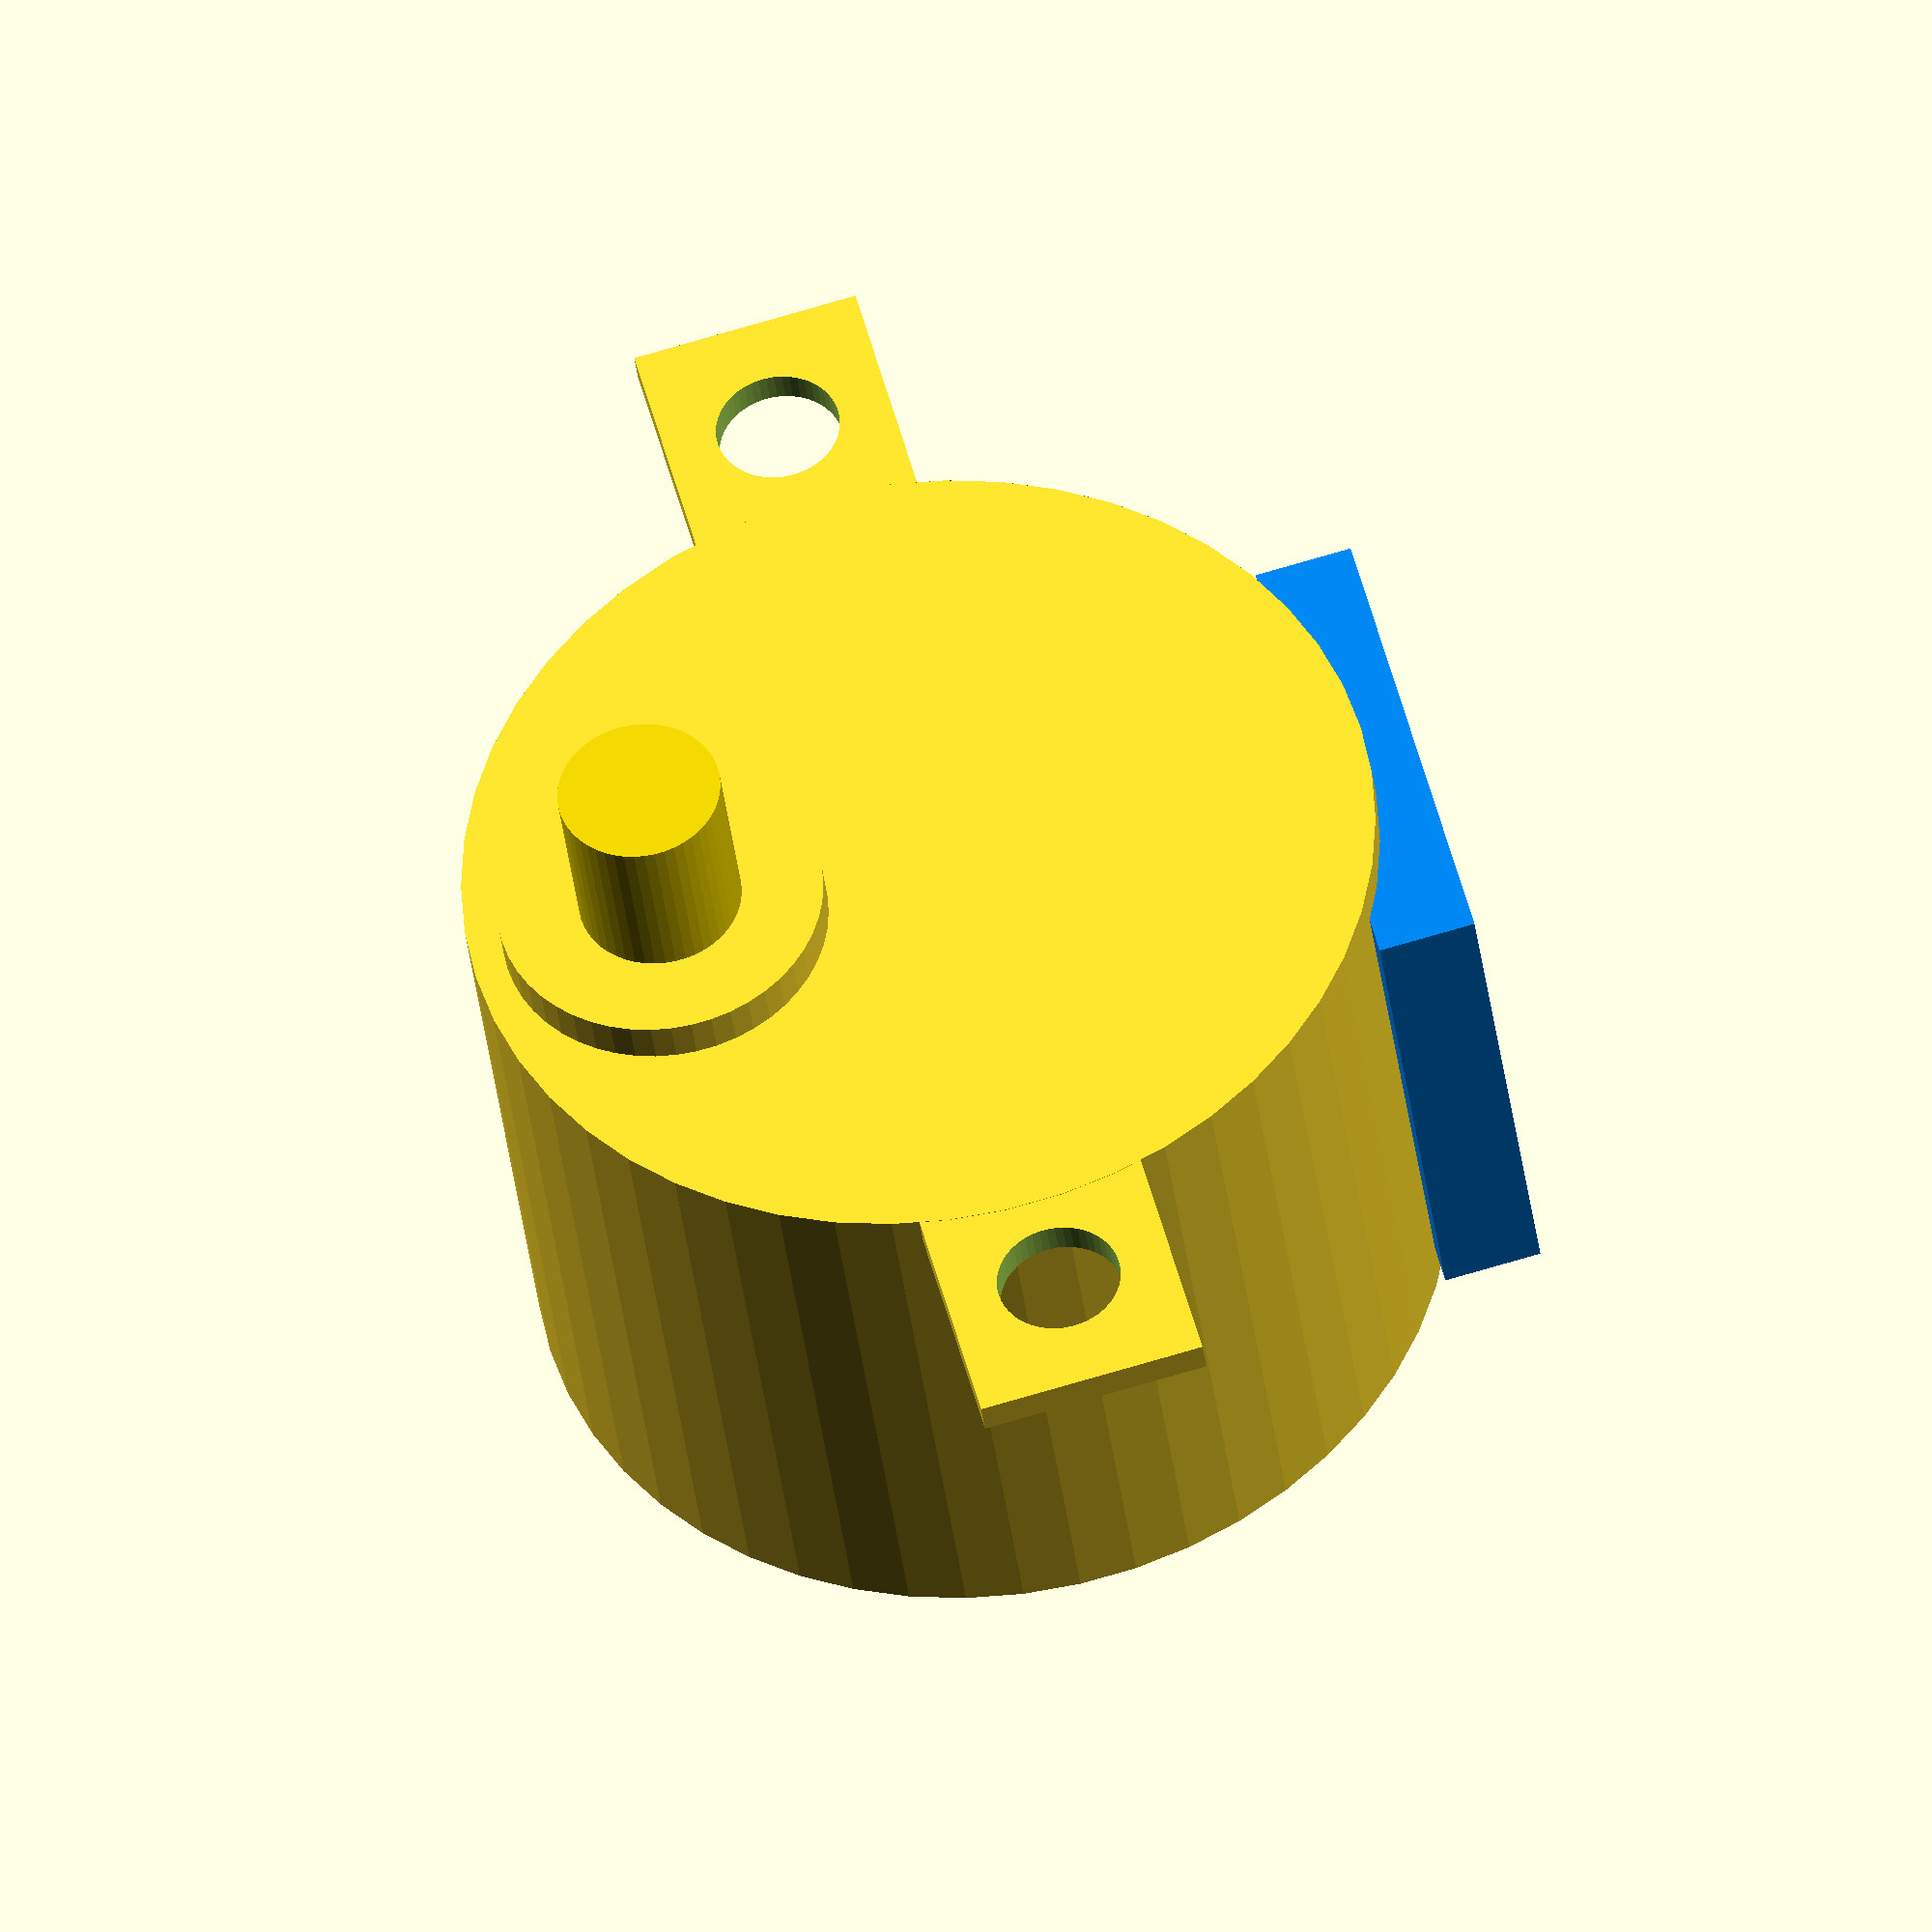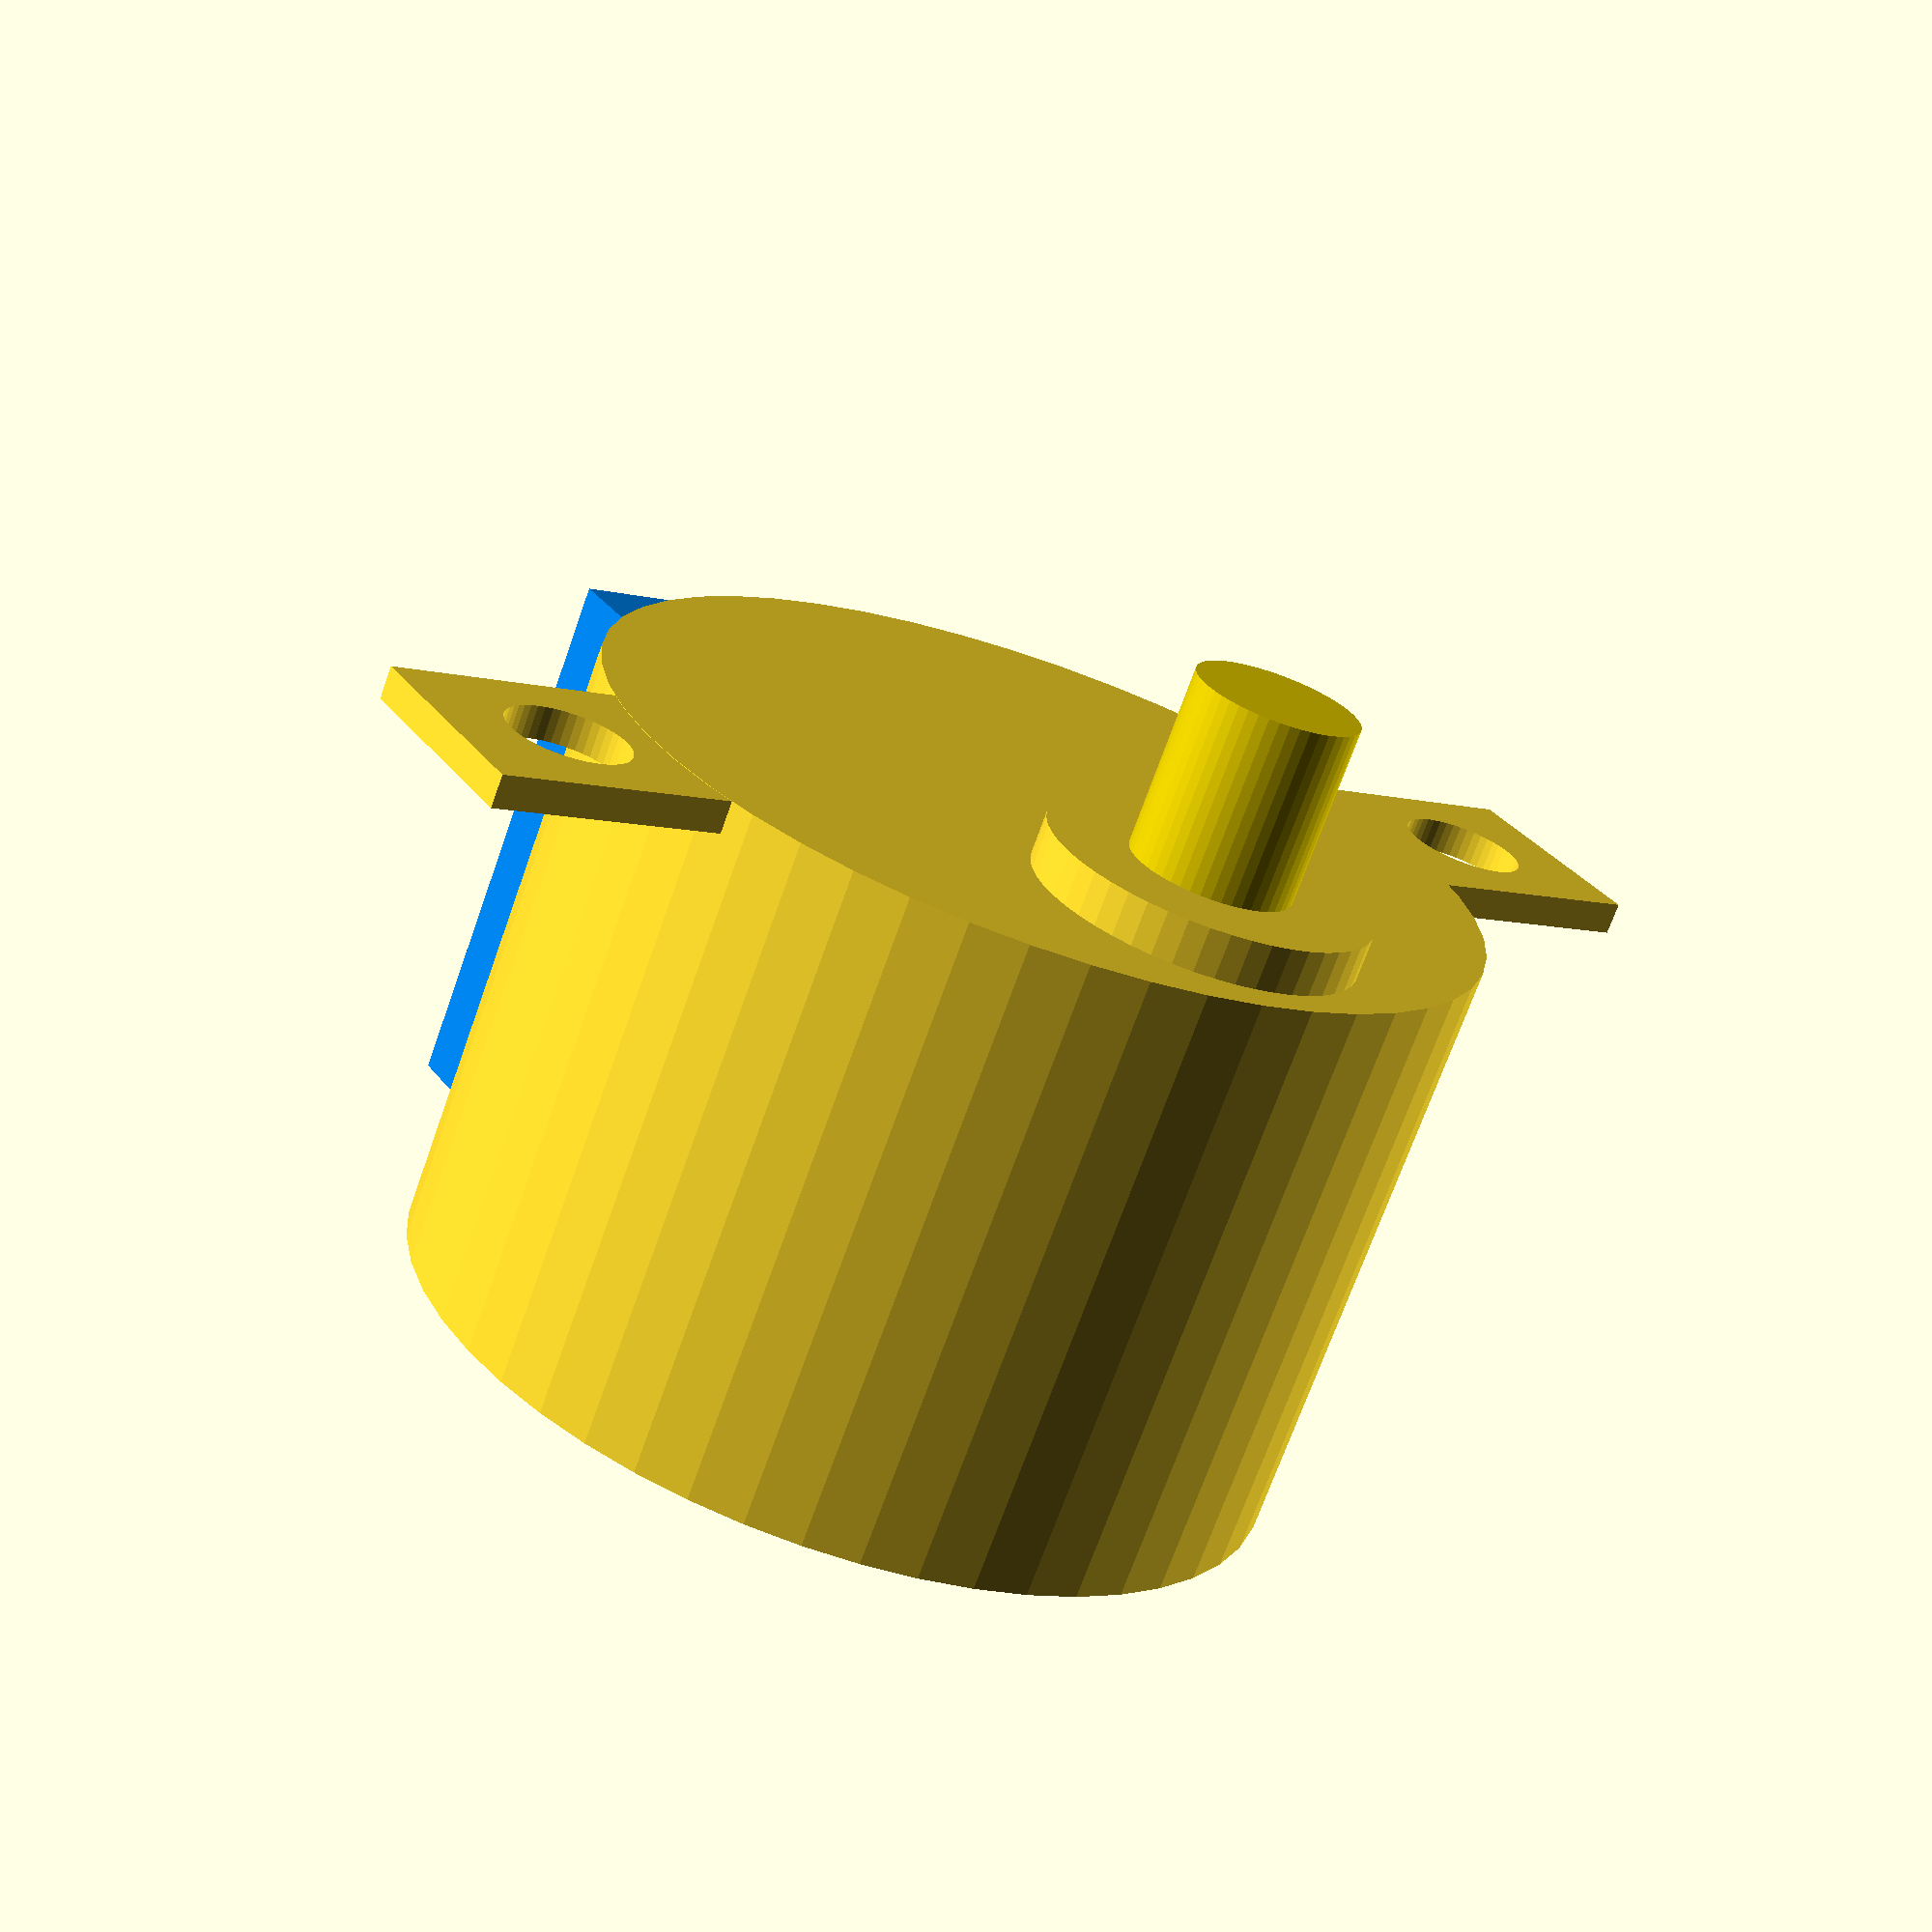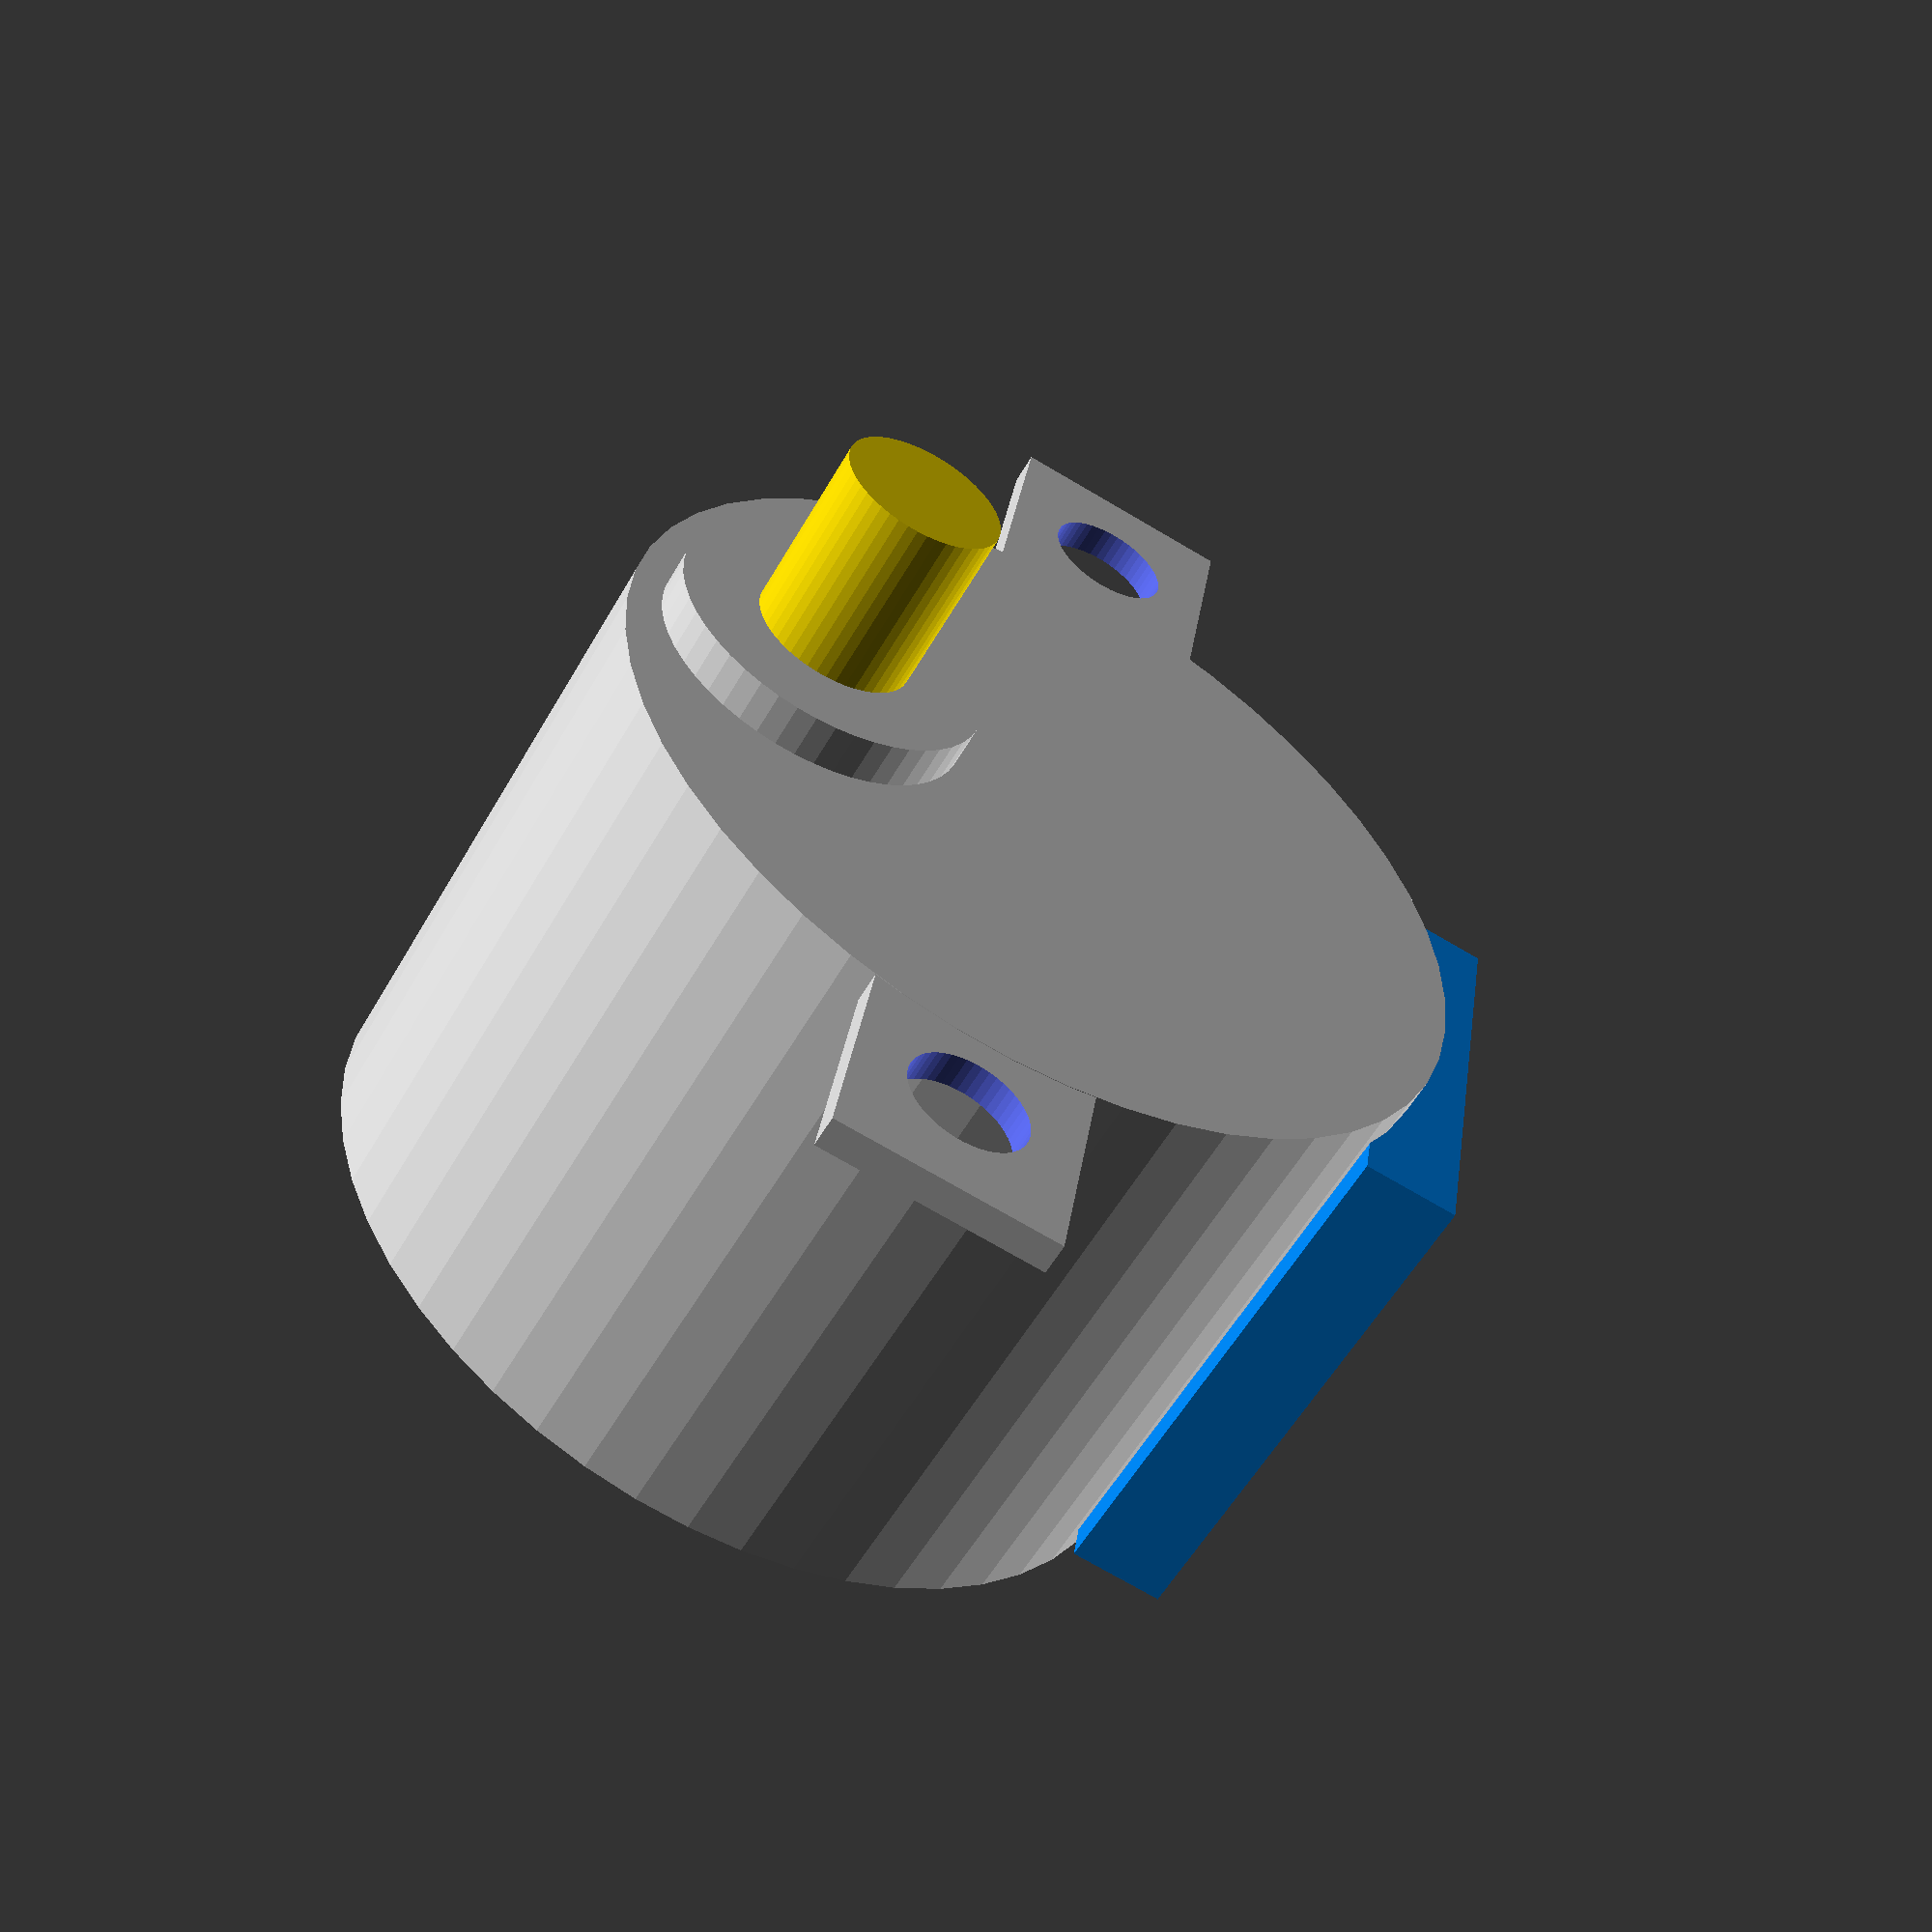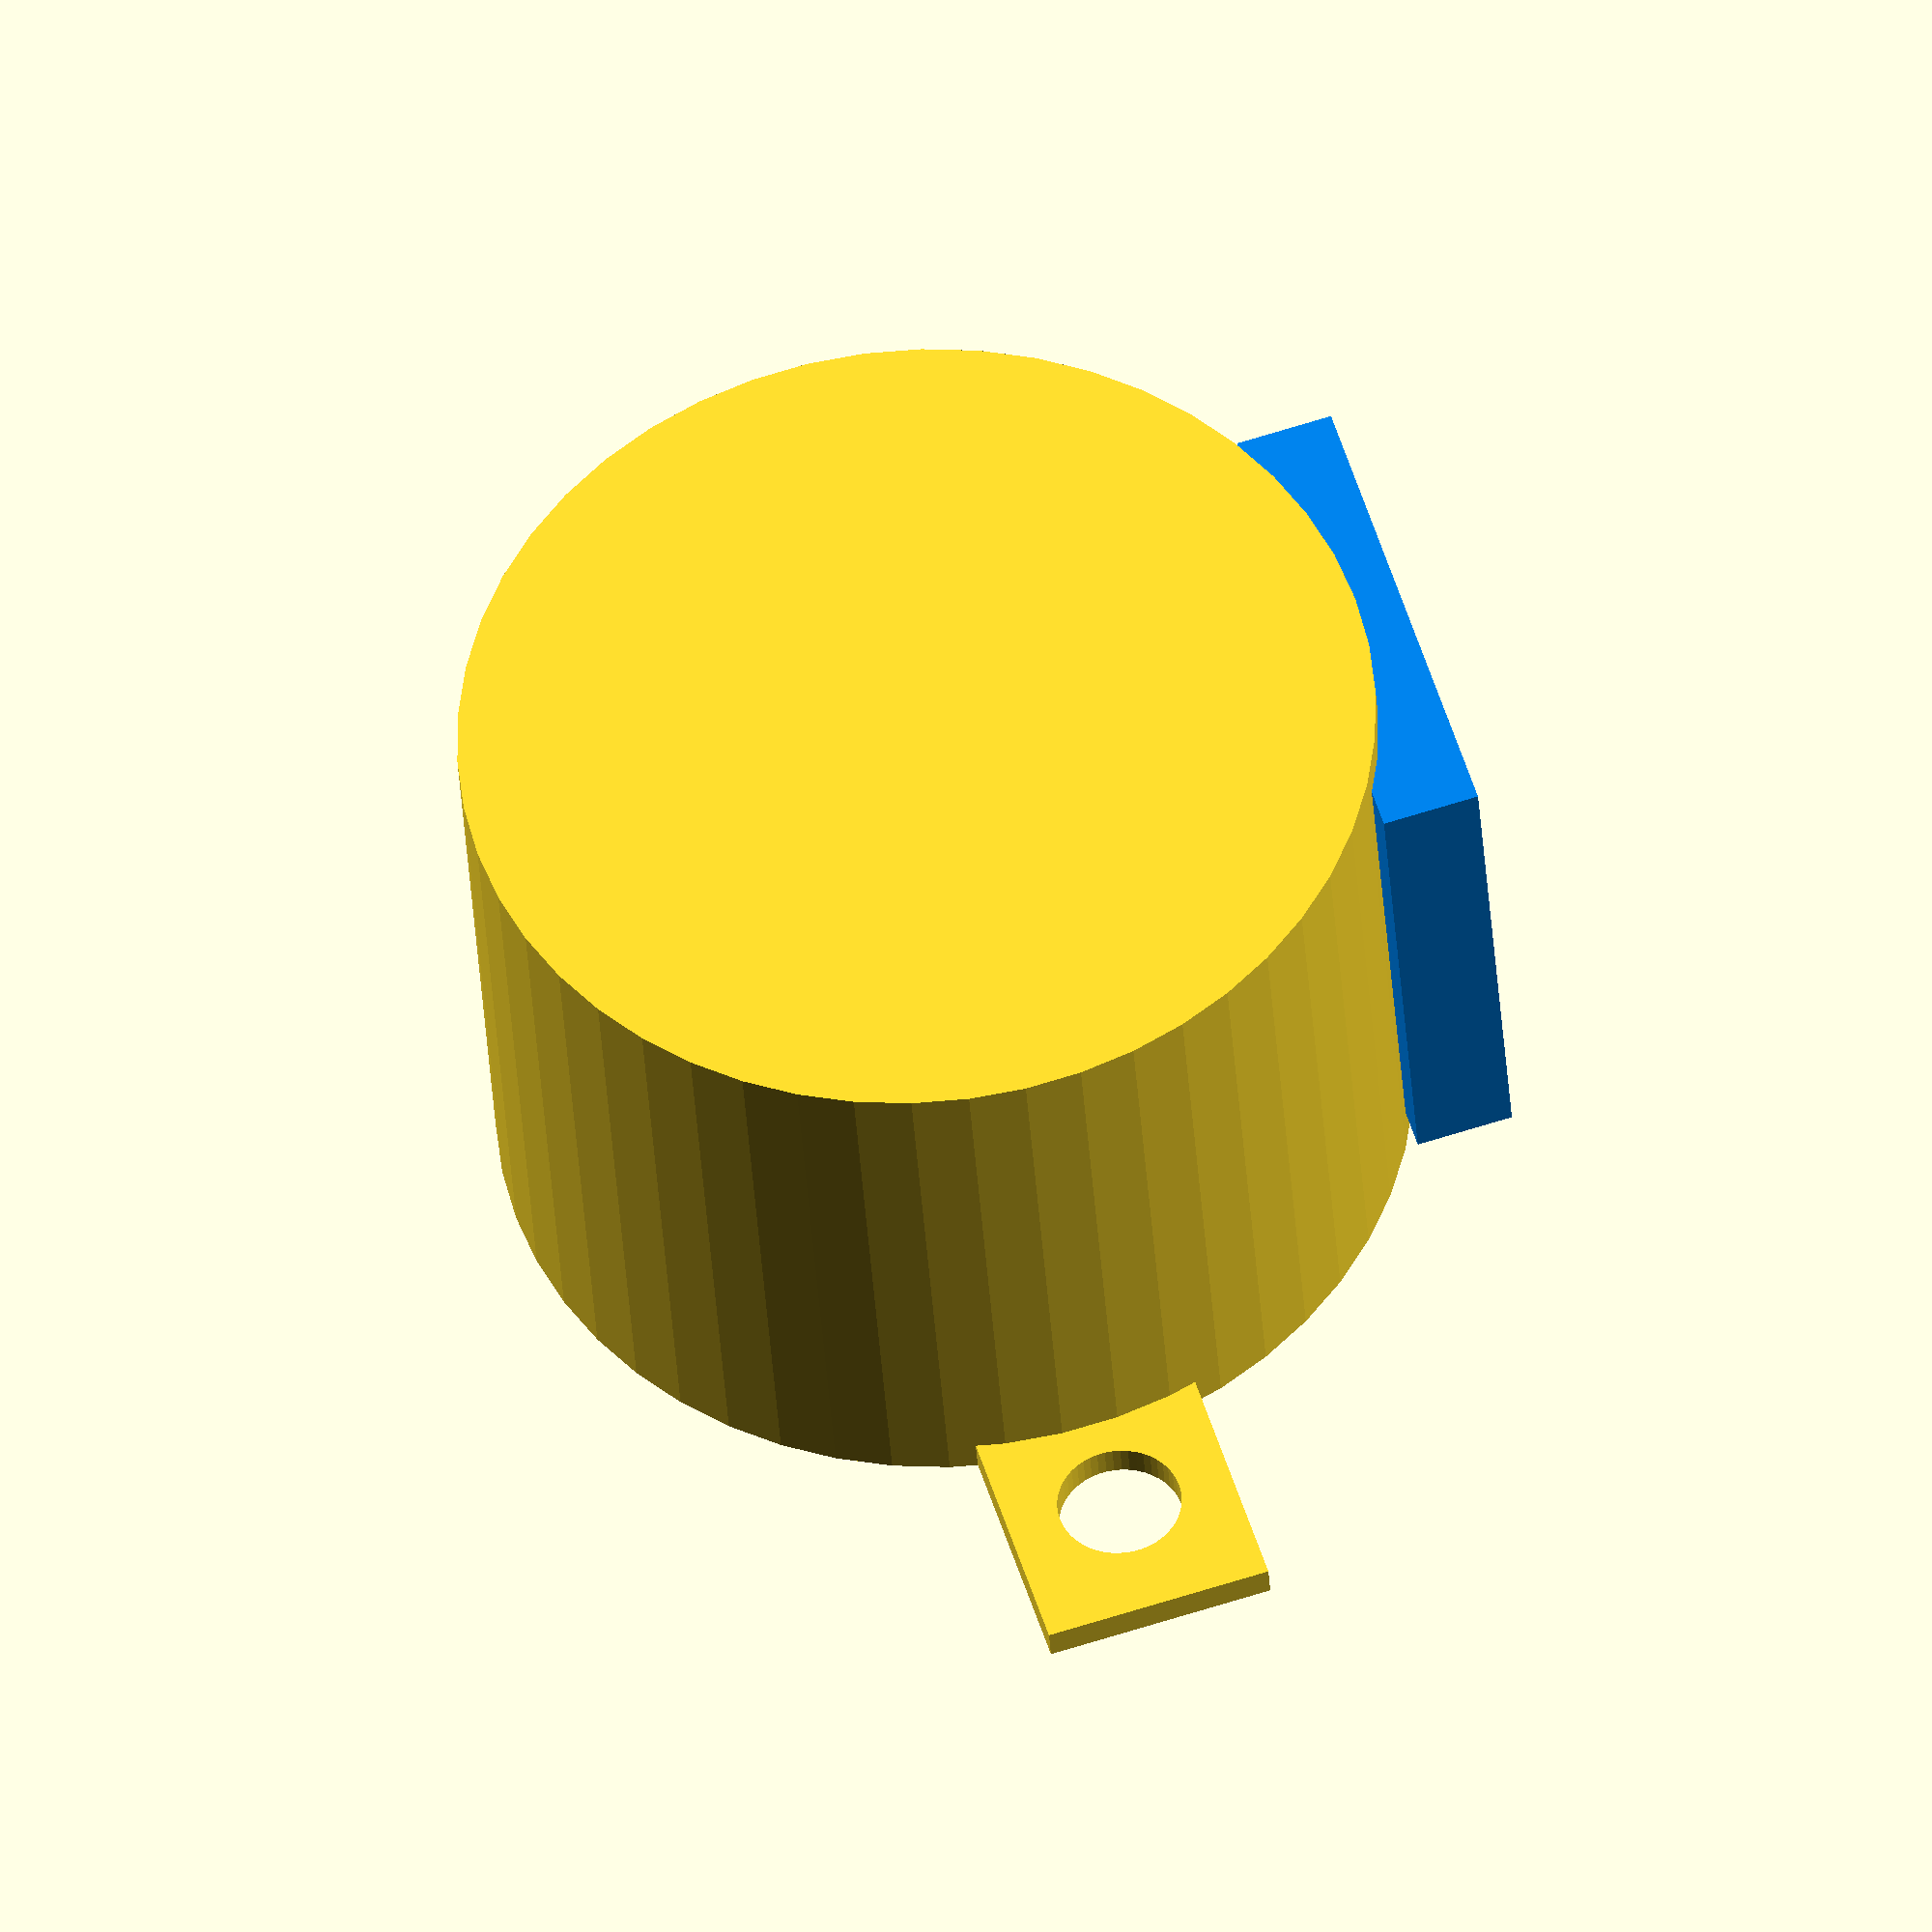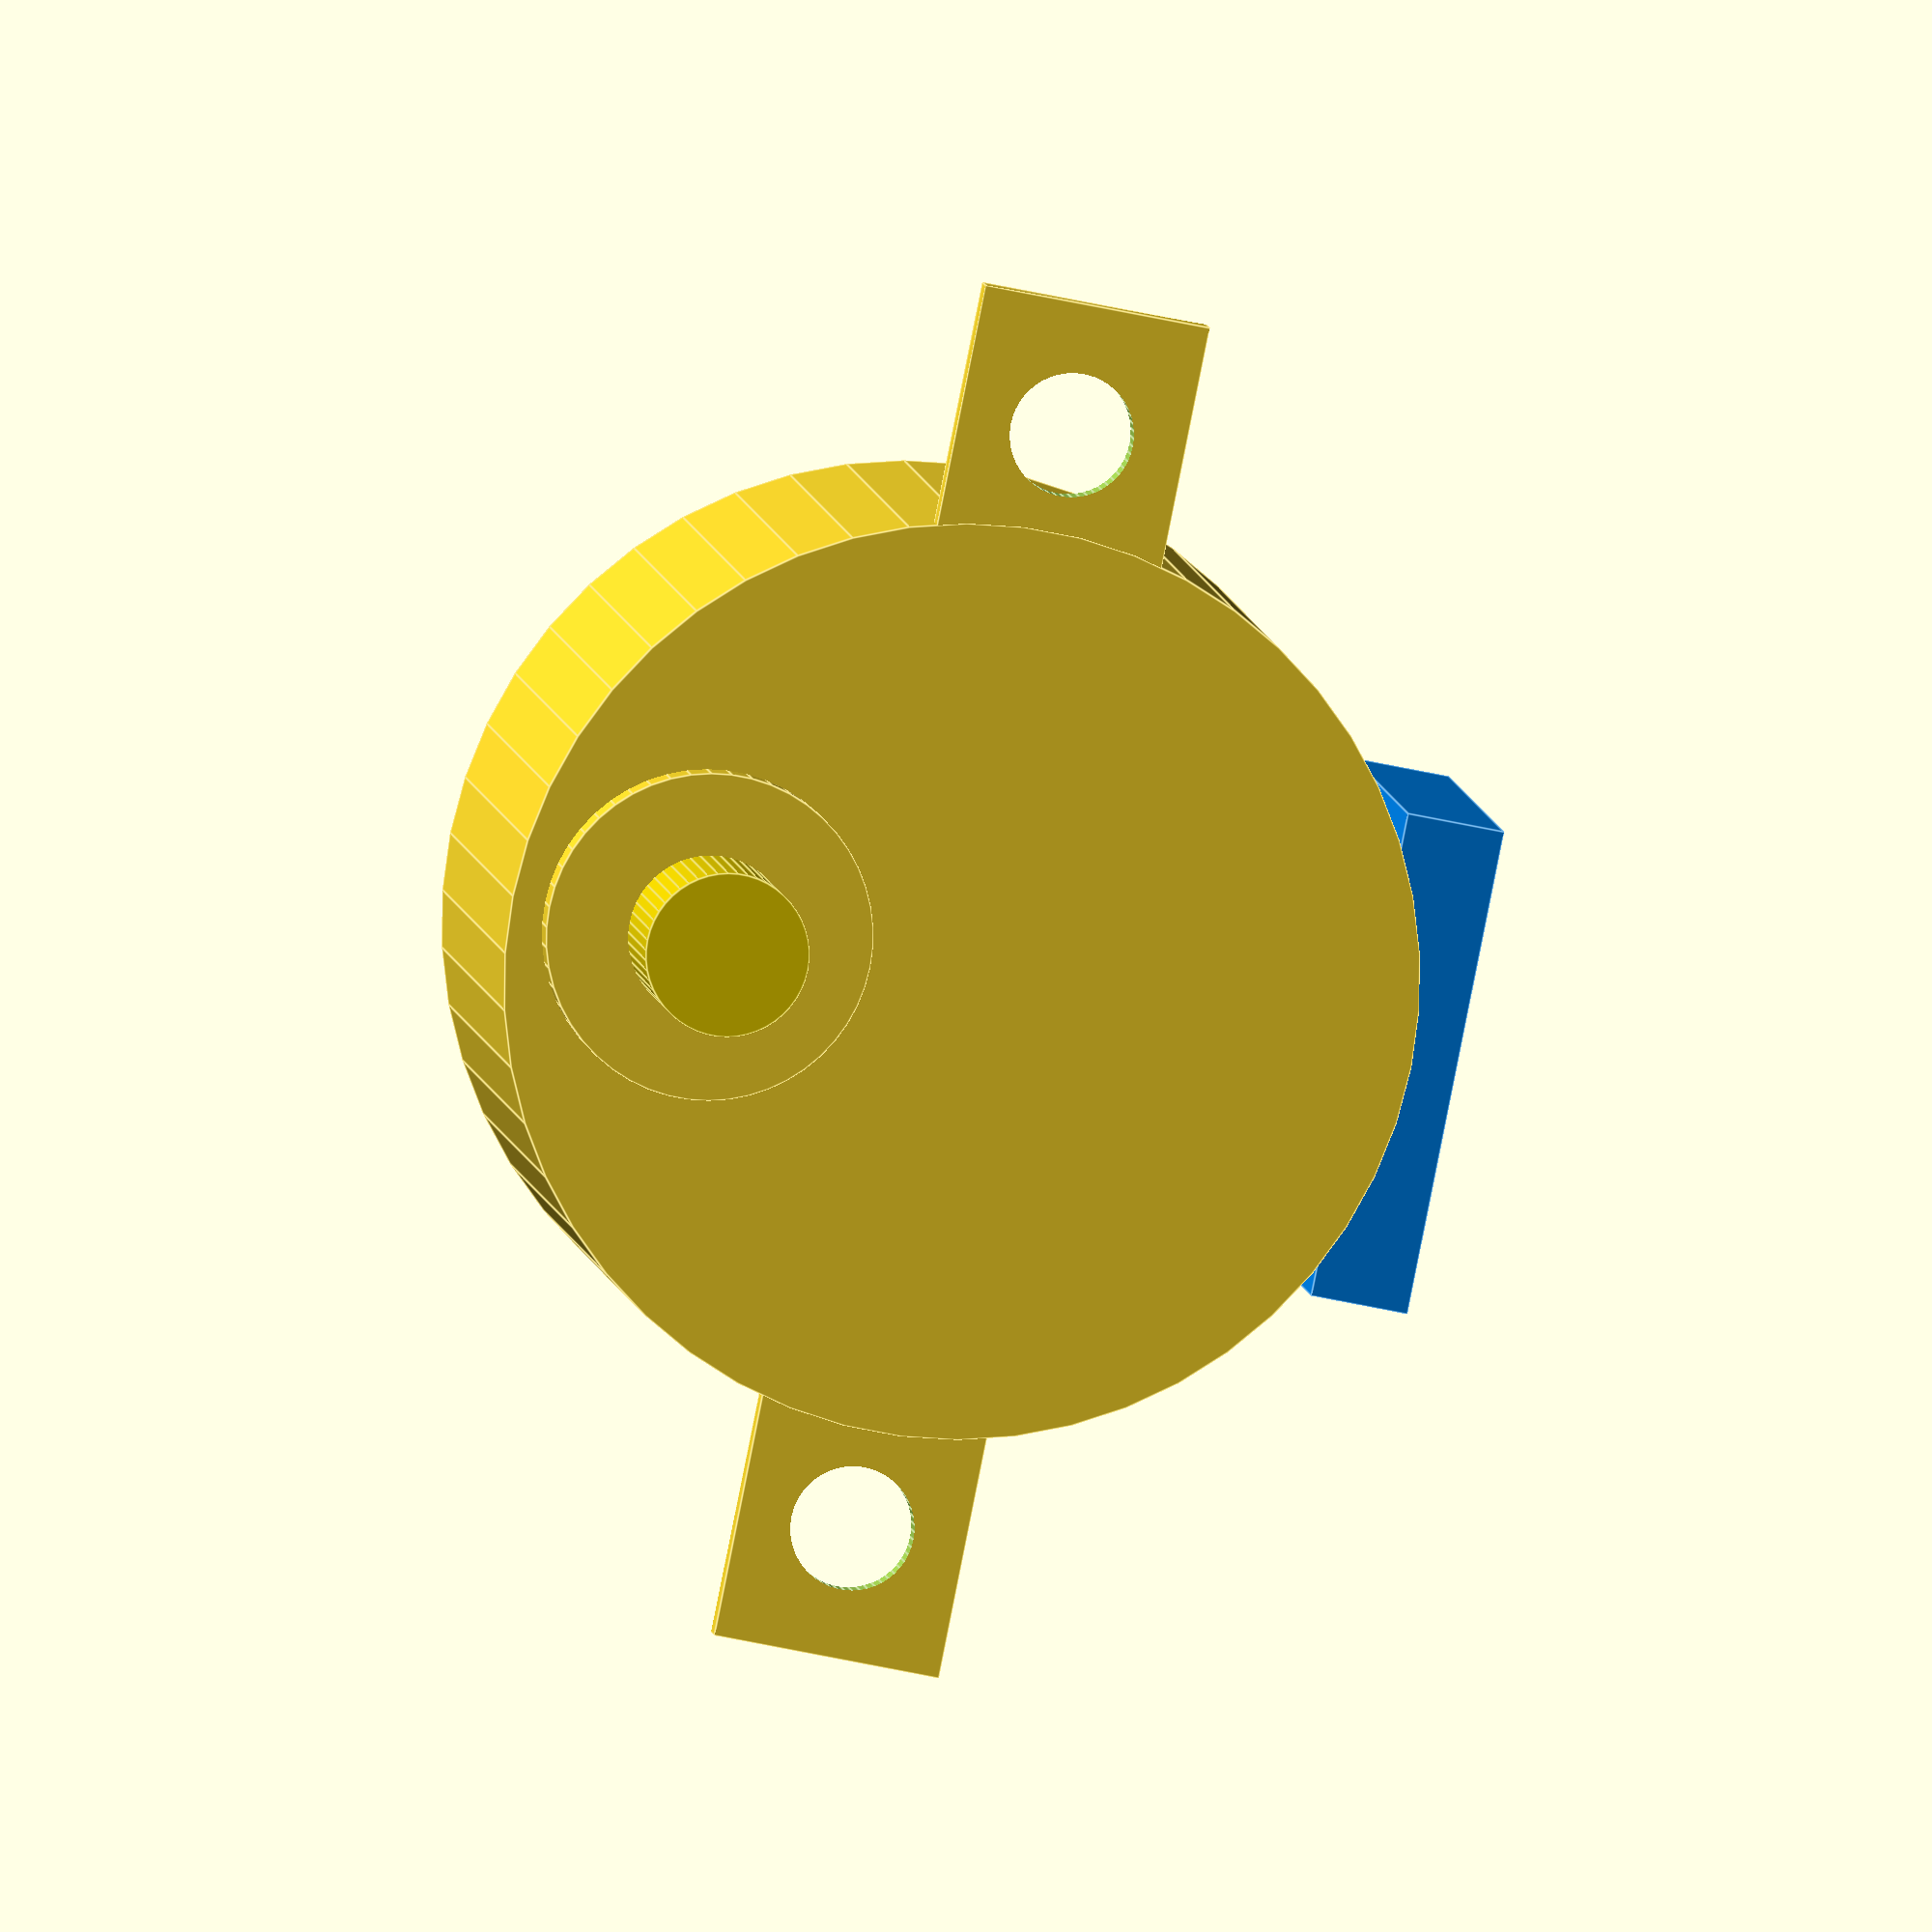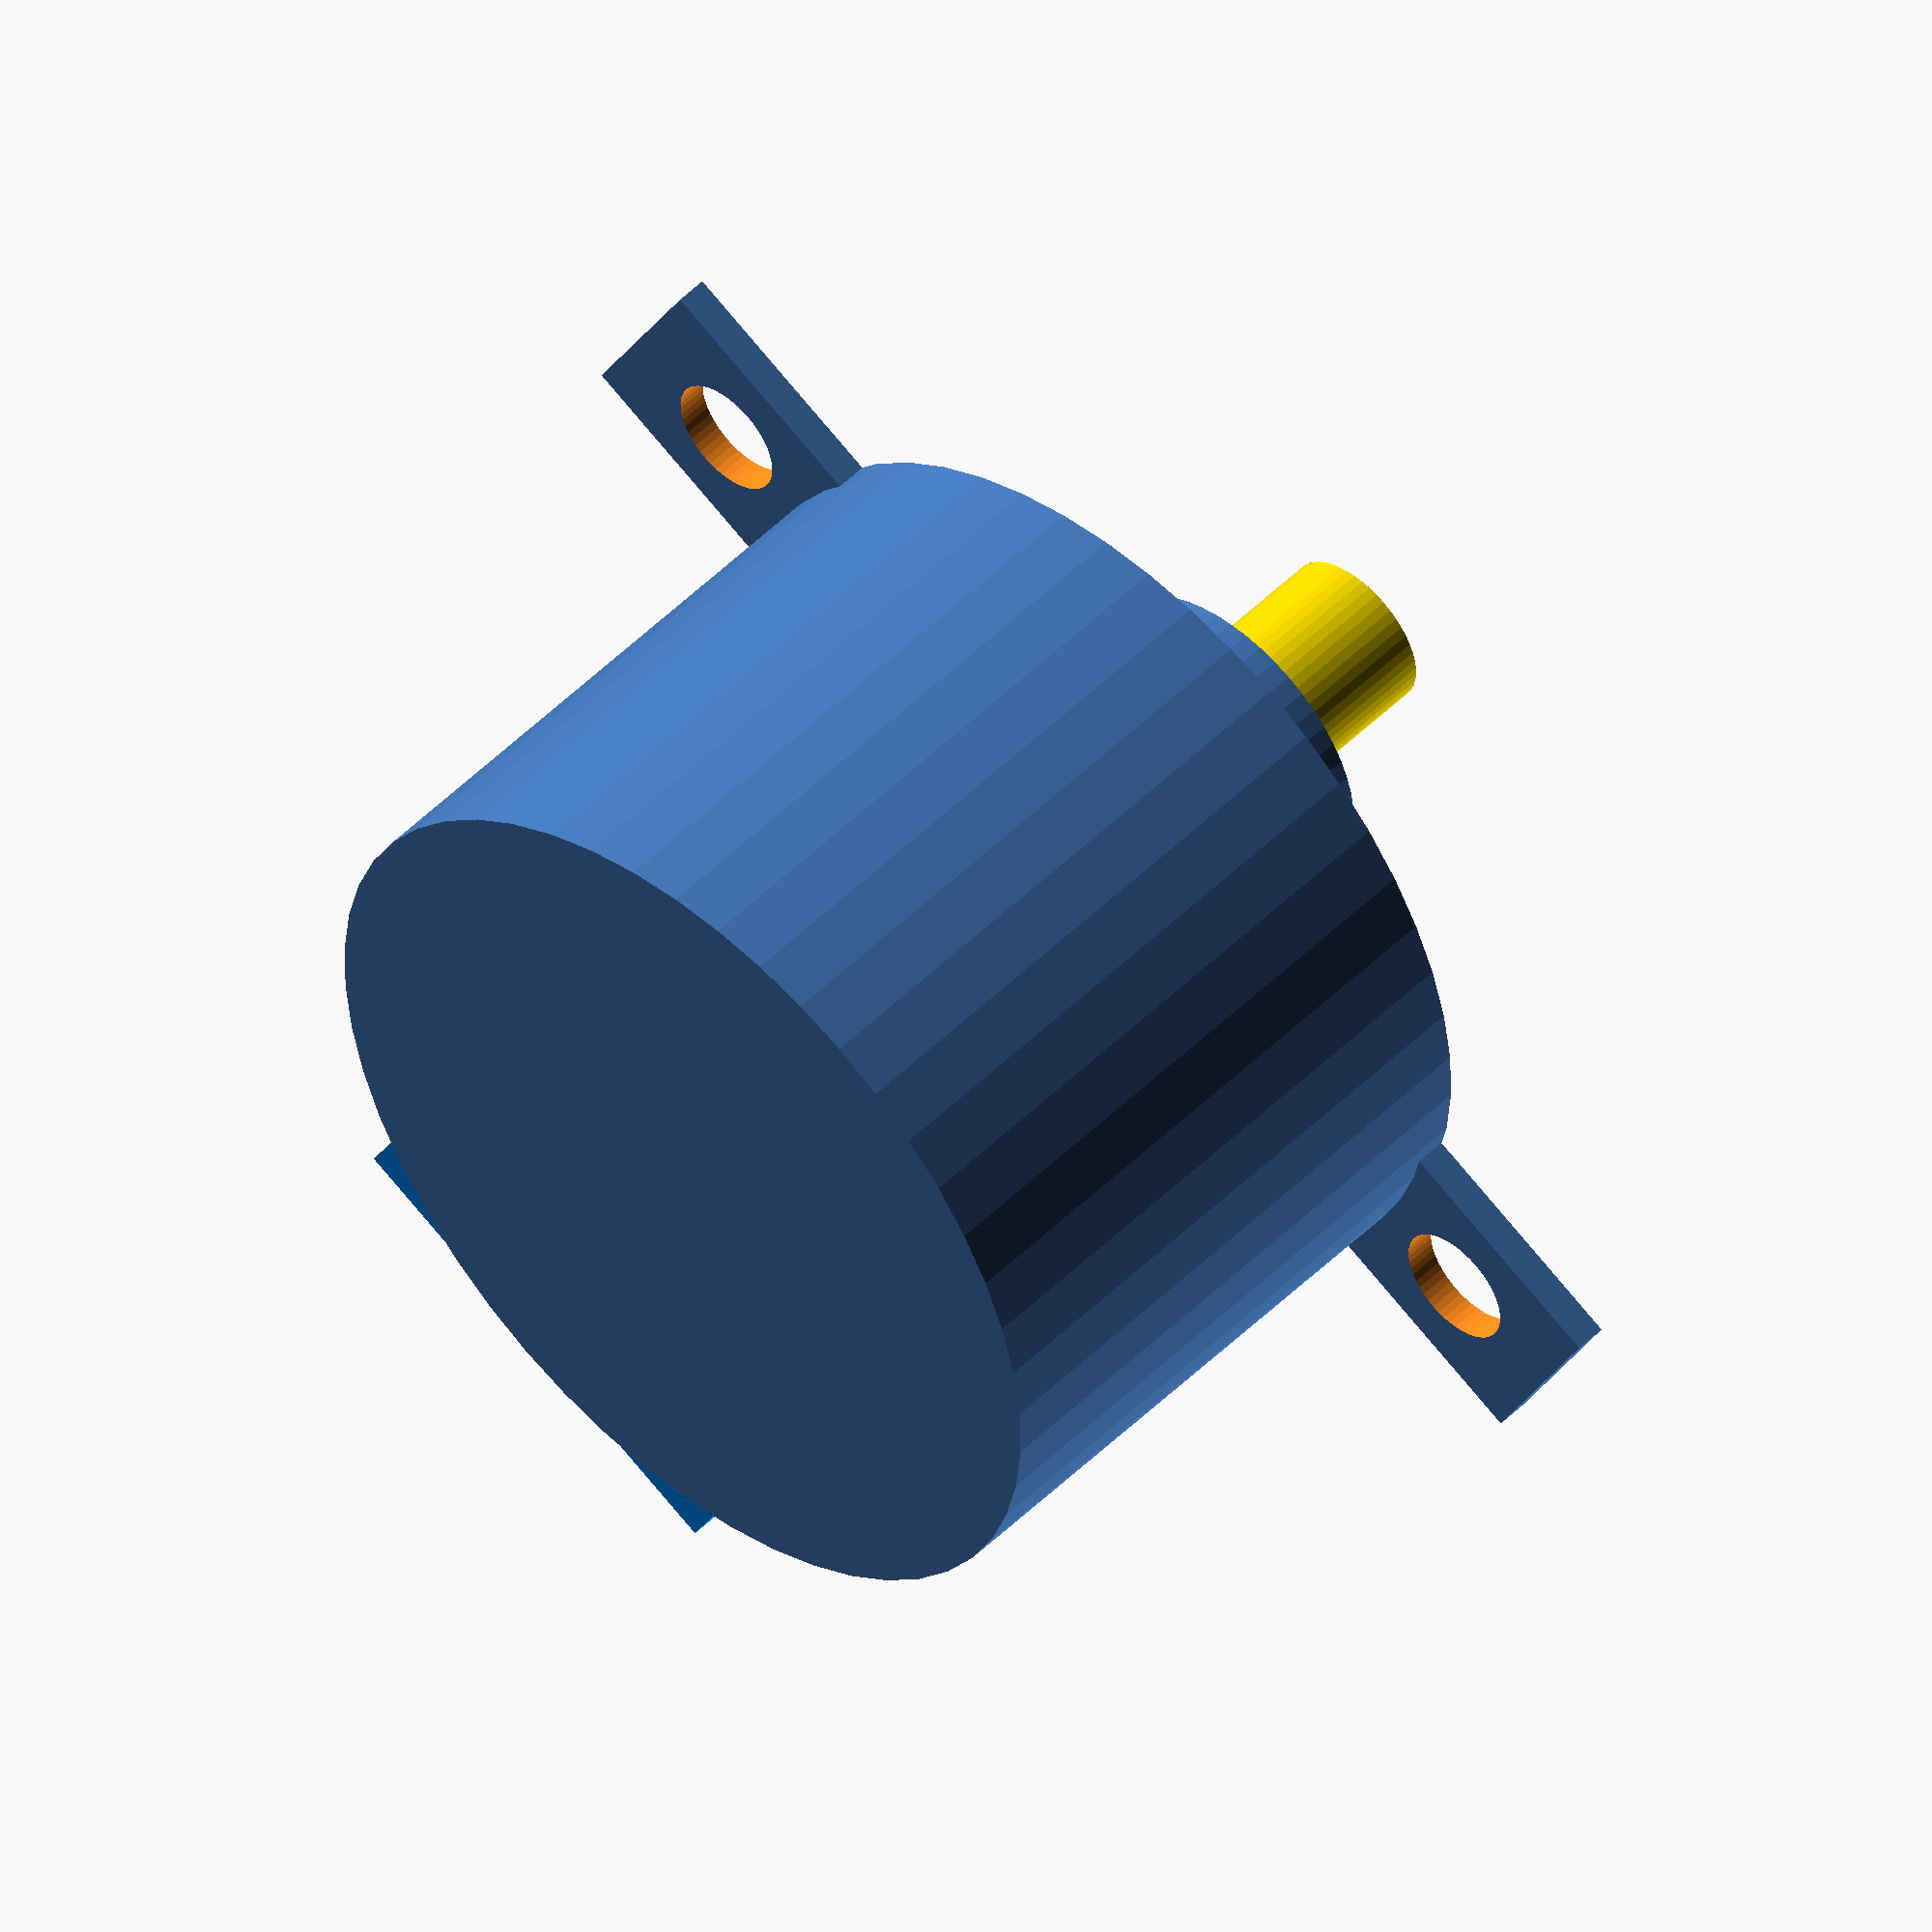
<openscad>
module mechanical_StepperMotor(){
	//mainBody
	translate([0,0,]) rotate([0,90,90]) cylinder(r=14,h=19.28,$fn=50,center=true);
	//shaftCollar
	translate([0,10,8]) rotate([0,90,90]) cylinder(r=5,h=2,$fn=50,center=true);
	//shaft
	translate([0,12,8]) rotate([0,90,90]) color([.9,.8,.0]) cylinder(r=2.5,h=9,$fn=50,center=true);
	//wireBlock
	translate([0,0,-14]) color([.0,.5,.9]) cube(size=[15,17,3],center=true);
	//mountingBracket
	difference(){
		//bracketTabs
		translate([0,9.125,0]) cube(size=[42,1,7],center=true);
		//screwHoles
		translate([17,10,0]) rotate([0,90,90]) cylinder(r=1.9,h=4,$fn=50,center=true);
		translate([-17,10,0]) rotate([0,90,90]) cylinder(r=1.9,h=4,$fn=50,center=true);
	}
}

translate([0,0,0]){
	mechanical_StepperMotor();
}
</openscad>
<views>
elev=282.2 azim=334.9 roll=73.9 proj=o view=wireframe
elev=327.7 azim=22.8 roll=329.2 proj=p view=solid
elev=253.2 azim=285.4 roll=120.4 proj=p view=wireframe
elev=294.1 azim=168.5 roll=72.3 proj=o view=solid
elev=238.0 azim=333.2 roll=102.7 proj=o view=edges
elev=20.4 azim=46.2 roll=340.1 proj=o view=solid
</views>
